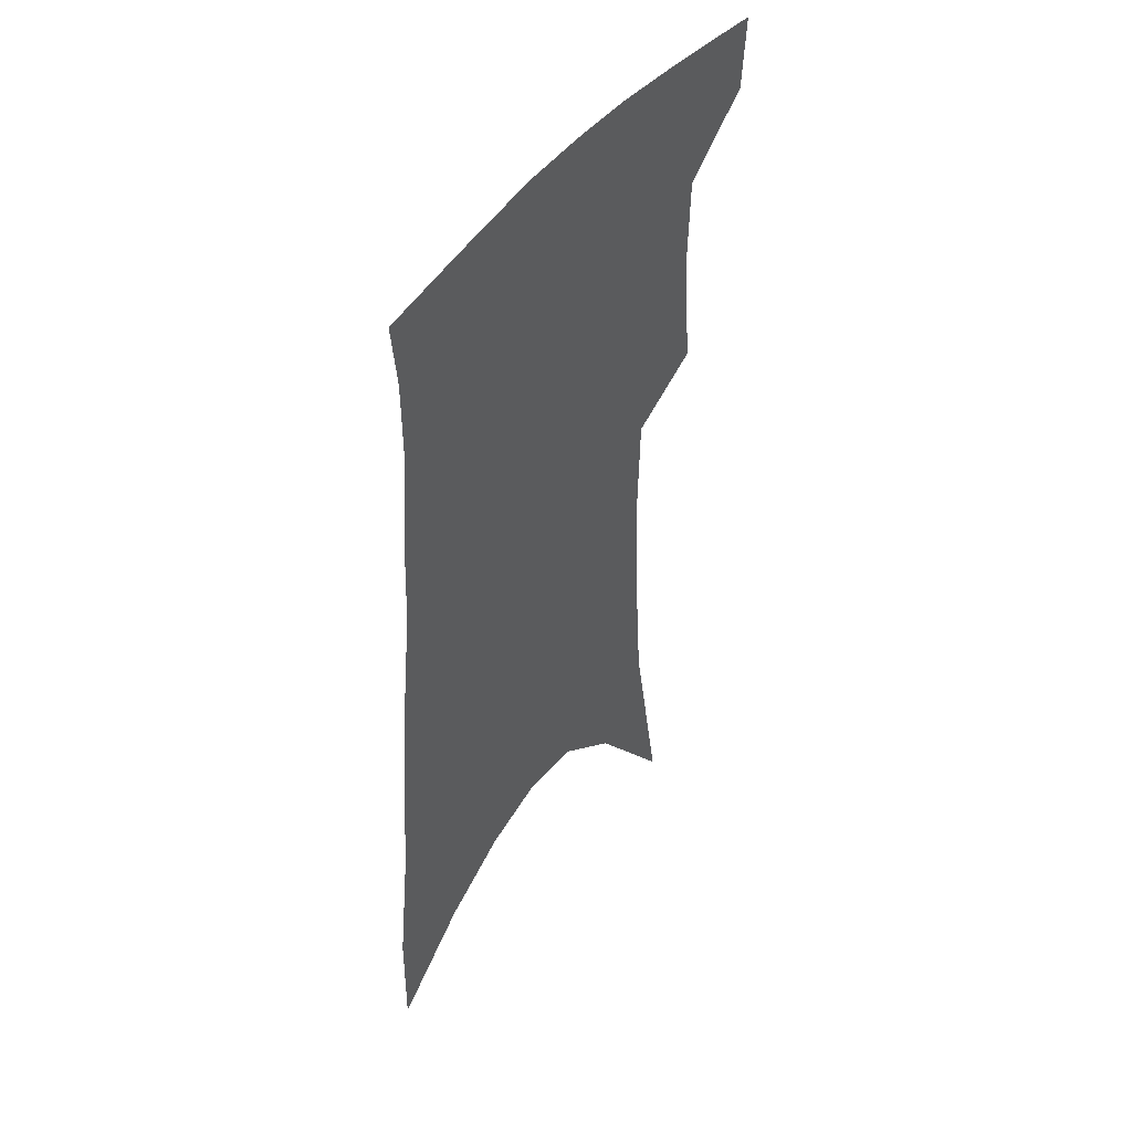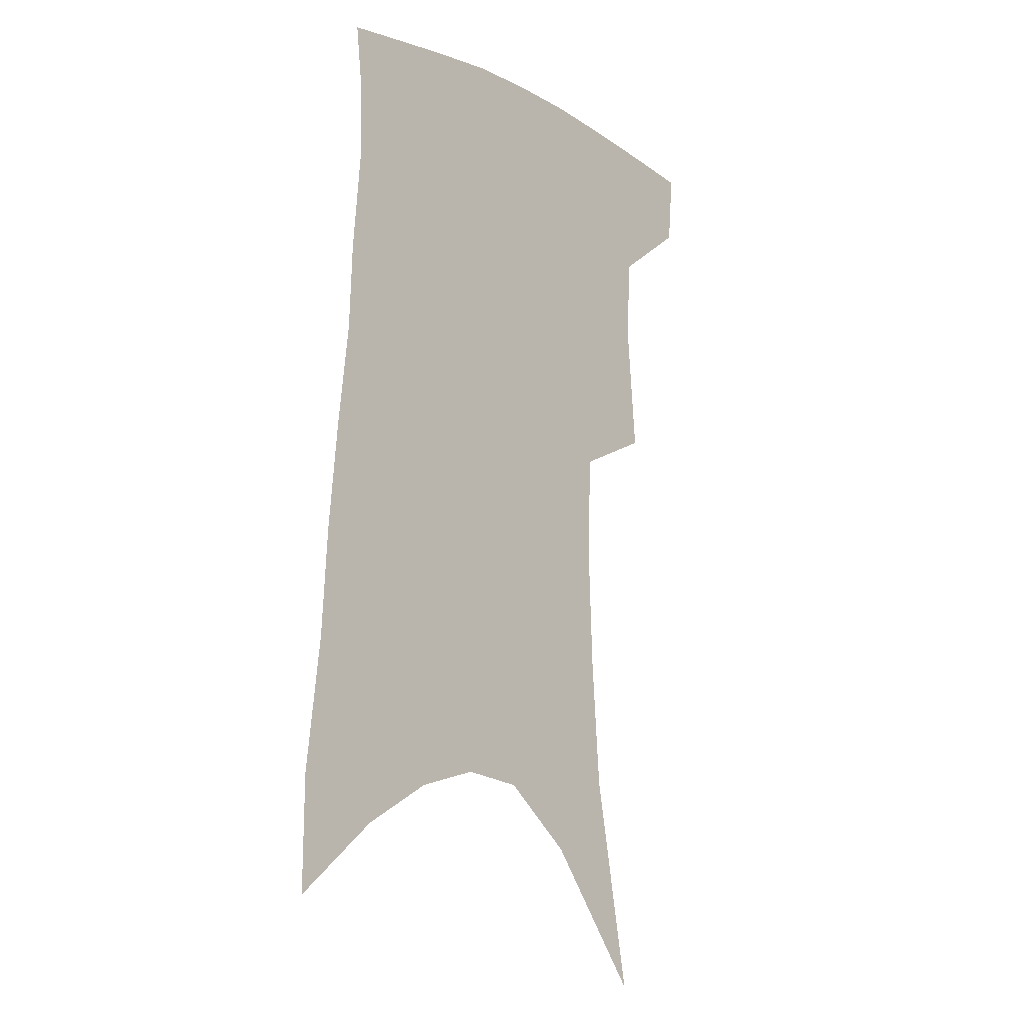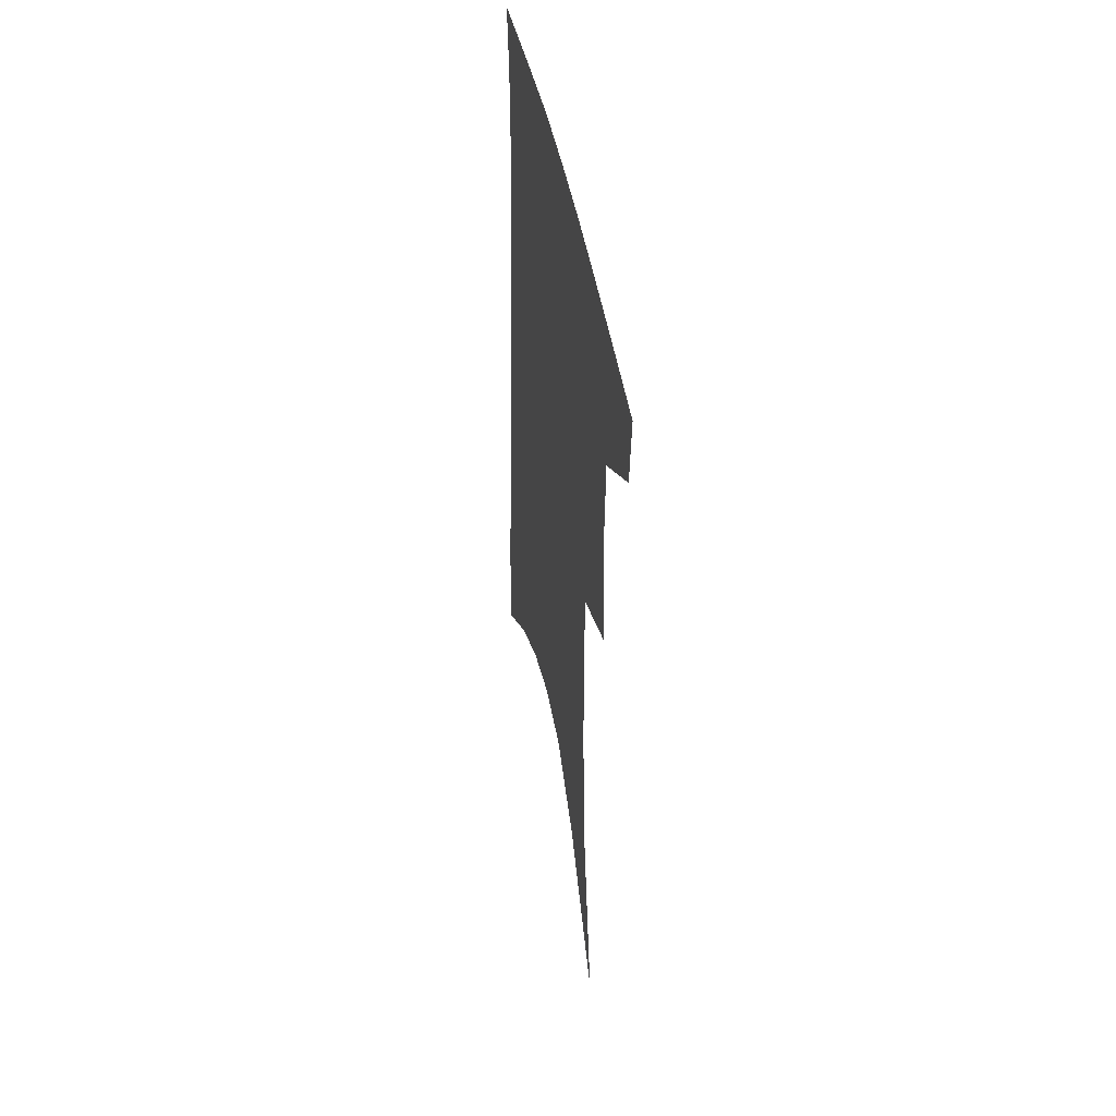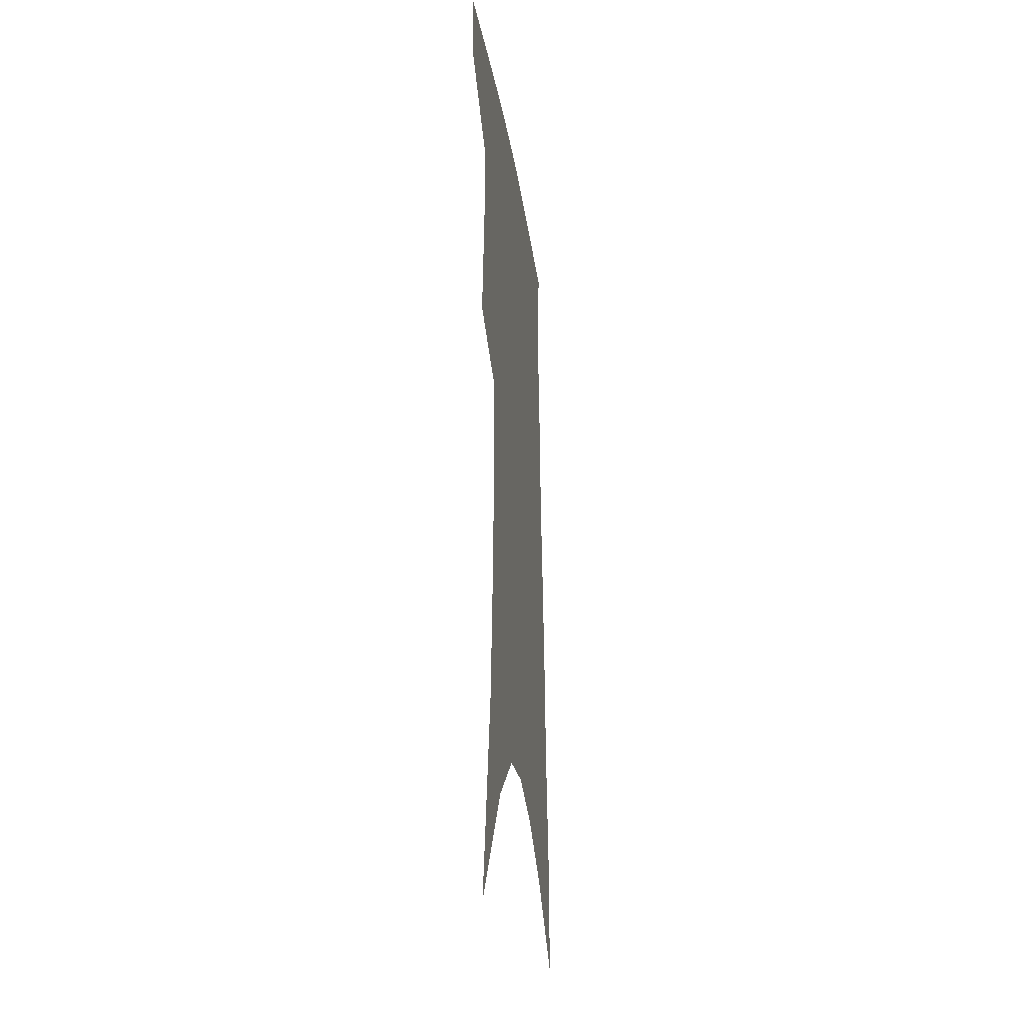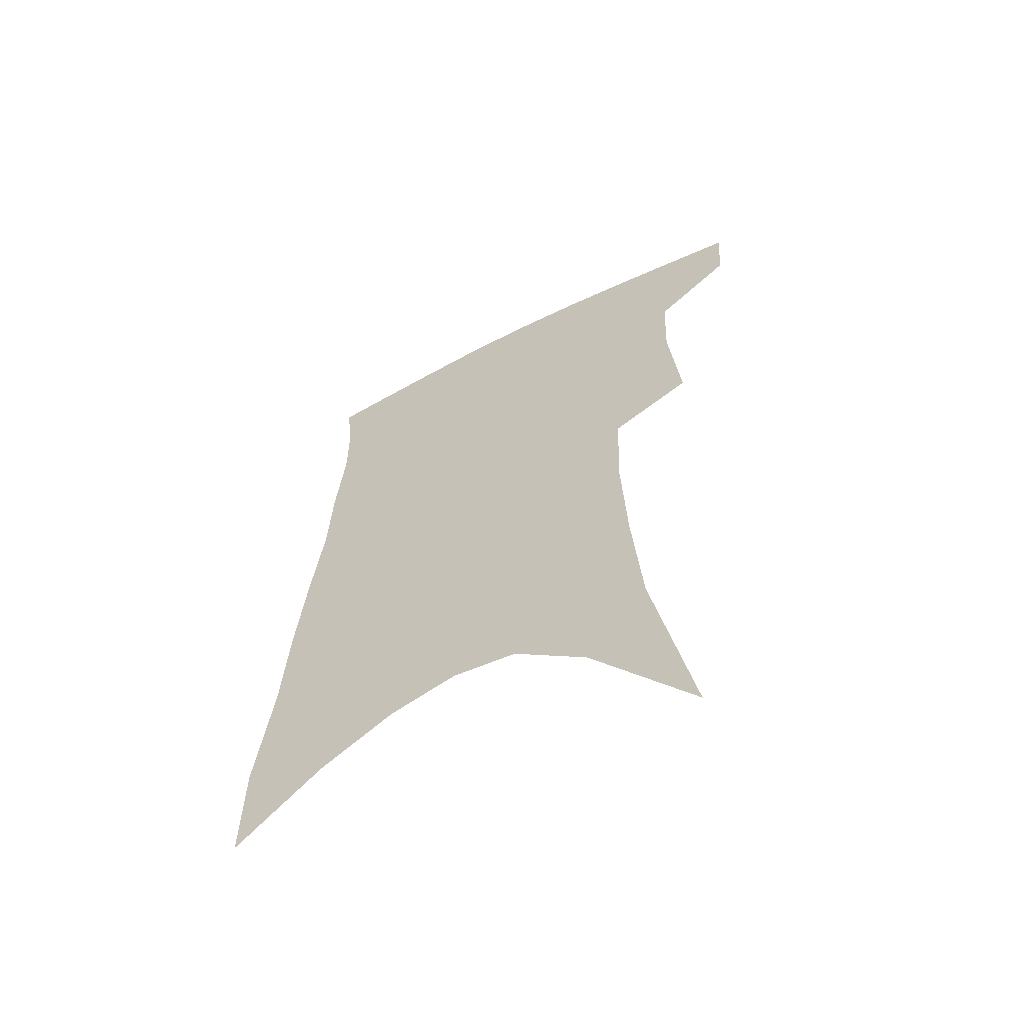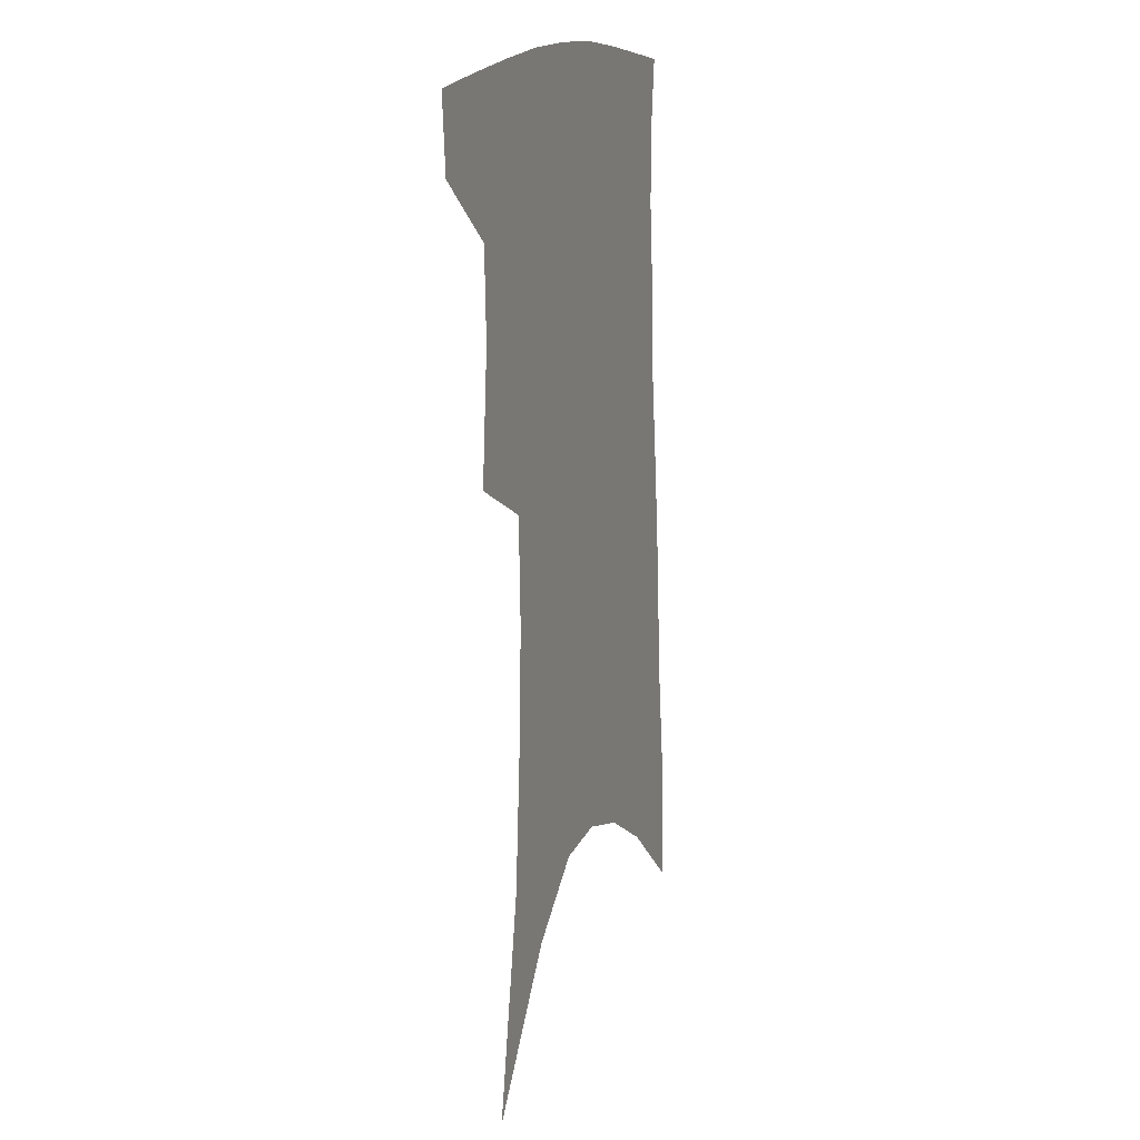
<metadata>
{"format":"obj","ext":"obj","renderer":"f3d","projection":"perspective","resolution":1024,"background":"white","views":[{"elev":46.9,"azim":124.2,"up":"+Y"},{"elev":-12.9,"azim":132.2,"up":"+Y"},{"elev":47.5,"azim":-101.1,"up":"+Y"},{"elev":-29.9,"azim":-81.8,"up":"+Y"},{"elev":-62.3,"azim":-152.3,"up":"+Y"},{"elev":13.5,"azim":-69.2,"up":"+Y"}]}
</metadata>
<code>
v 480.4 380.3 0
v 478.3 405.6 0
v 505.4 285.6 0
v 509 329.6 0
v 507.8 359.9 0
v 505.5 385.6 0
v 501.9 409.4 0
v 516.2 71.19 0
v 530 146.7 0
v 533.4 192.3 0
v 535.1 235.5 0
v 533.8 272.3 0
v 533.3 309.3 0
v 533 340.4 0
v 531.6 366.4 0
v 529 389.3 0
v 525.7 412.9 0
v 552.5 120.8 0
v 558 176.4 0
v 558.2 216 0
v 557.5 252.7 0
v 555.8 284.6 0
v 554.7 315 0
v 554.8 345.6 0
v 553.8 369.3 0
v 552.5 392.1 0
v 549.4 415.9 0
v 578.5 142.7 0
v 579.5 184.7 0
v 579.1 226.2 0
v 577.8 260.1 0
v 576.6 291.4 0
v 576.3 322.9 0
v 576 348.8 0
v 576.2 372.7 0
v 575.1 393.9 0
v 573.2 417.3 0
v 601.3 145.8 0
v 600.6 189.6 0
v 599.4 224 0
v 597.9 259.2 0
v 596.6 295.2 0
v 596.2 324.3 0
v 596.4 350.2 0
v 596.8 373.1 0
v 597.2 394.4 0
v 596.4 417.5 0
v 624.9 139.5 0
v 622.5 183.9 0
v 619.6 226.6 0
v 617.8 261.1 0
v 616.9 291.9 0
v 616.5 320.3 0
v 616.3 348.7 0
v 617.4 372.1 0
v 619.1 393.9 0
v 620.8 415.4 0
v 650.6 125 0
v 646.5 172.3 0
v 642.4 215.4 0
v 640.4 250.8 0
v 638.2 284.5 0
v 637.1 314.9 0
v 638.1 341 0
v 638.1 368.5 0
v 639.6 392.7 0
v 642.4 413 0
v 680.6 100.3 0
v 680.2 139.5 0
v 674.6 185.8 0
v 672.3 222.9 0
v 668.7 259.8 0
v 664.5 296.3 0
v 663.3 326.6 0
v 660.3 360.4 0
v 660.5 387.8 0
v 663 410.6 0
v 691 451 0
f 5 6 1
f 1 6 2
f 6 7 2
f 12 13 3
f 3 13 4
f 13 14 4
f 4 14 5
f 14 15 5
f 5 15 6
f 15 16 6
f 6 16 7
f 16 17 7
f 8 18 9
f 18 19 9
f 9 19 10
f 19 20 10
f 10 20 11
f 20 21 11
f 11 21 12
f 21 22 12
f 12 22 13
f 22 23 13
f 13 23 14
f 23 24 14
f 14 24 15
f 24 25 15
f 15 25 16
f 25 26 16
f 16 26 17
f 26 27 17
f 18 28 19
f 28 29 19
f 19 29 20
f 29 30 20
f 20 30 21
f 30 31 21
f 21 31 22
f 31 32 22
f 22 32 23
f 32 33 23
f 23 33 24
f 33 34 24
f 24 34 25
f 34 35 25
f 25 35 26
f 35 36 26
f 26 36 27
f 36 37 27
f 28 38 29
f 38 39 29
f 29 39 30
f 39 40 30
f 30 40 31
f 40 41 31
f 31 41 32
f 41 42 32
f 32 42 33
f 42 43 33
f 33 43 34
f 43 44 34
f 34 44 35
f 44 45 35
f 35 45 36
f 45 46 36
f 36 46 37
f 46 47 37
f 38 48 39
f 48 49 39
f 39 49 40
f 49 50 40
f 40 50 41
f 50 51 41
f 41 51 42
f 51 52 42
f 42 52 43
f 52 53 43
f 43 53 44
f 53 54 44
f 44 54 45
f 54 55 45
f 45 55 46
f 55 56 46
f 46 56 47
f 56 57 47
f 48 58 49
f 58 59 49
f 49 59 50
f 59 60 50
f 50 60 51
f 60 61 51
f 51 61 52
f 61 62 52
f 52 62 53
f 62 63 53
f 53 63 54
f 63 64 54
f 54 64 55
f 64 65 55
f 55 65 56
f 65 66 56
f 56 66 57
f 66 67 57
f 58 68 59
f 68 69 59
f 59 69 60
f 69 70 60
f 60 70 61
f 70 71 61
f 61 71 62
f 71 72 62
f 62 72 63
f 72 73 63
f 63 73 64
f 73 74 64
f 64 74 65
f 74 75 65
f 65 75 66
f 75 76 66
f 66 76 67
f 76 77 67

</code>
